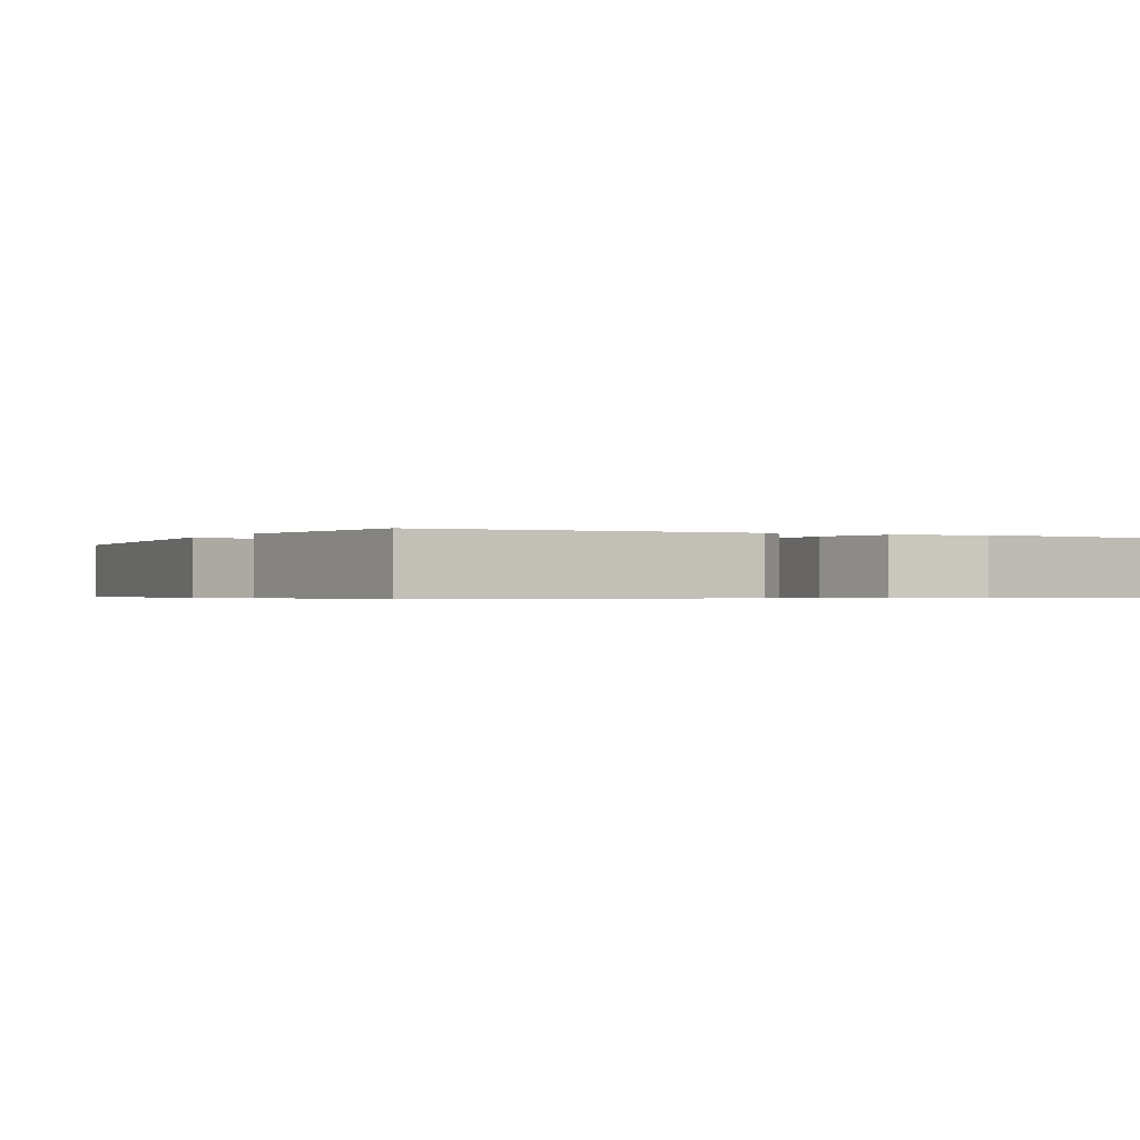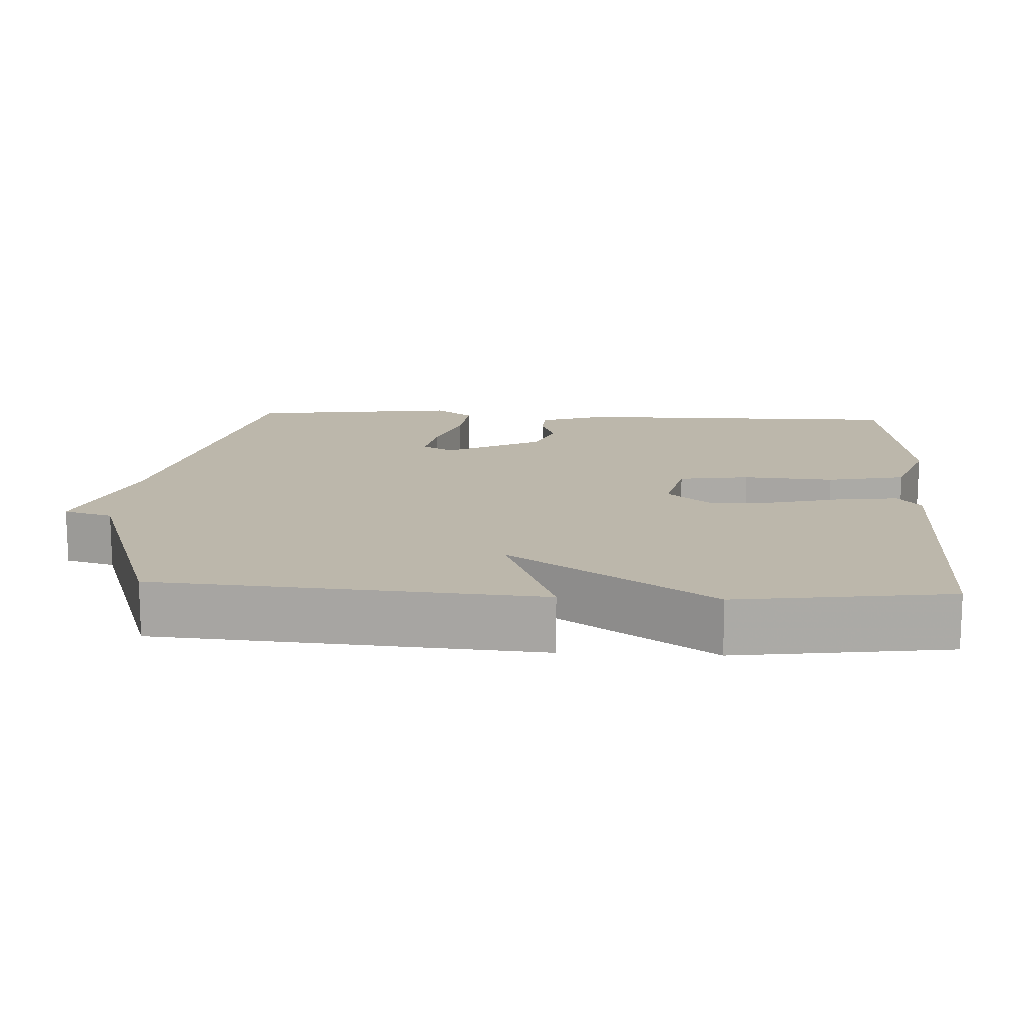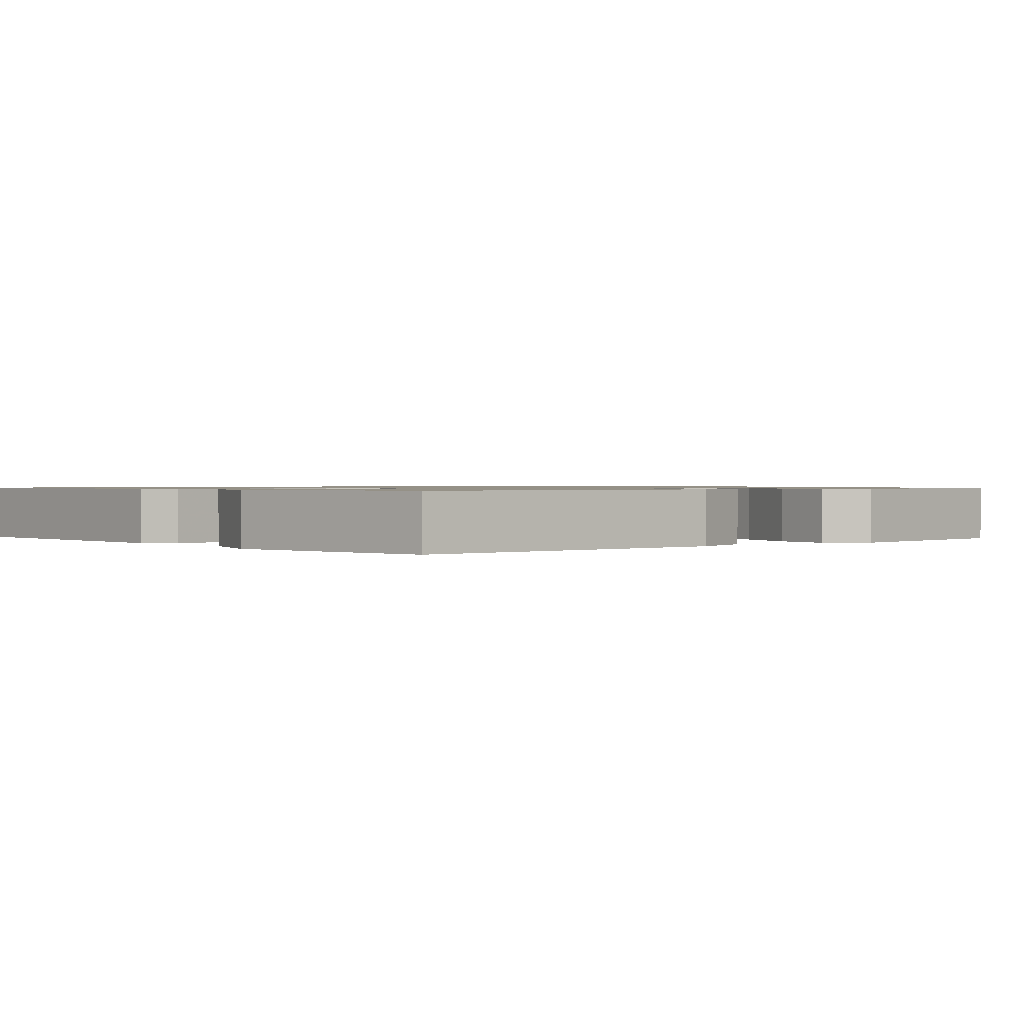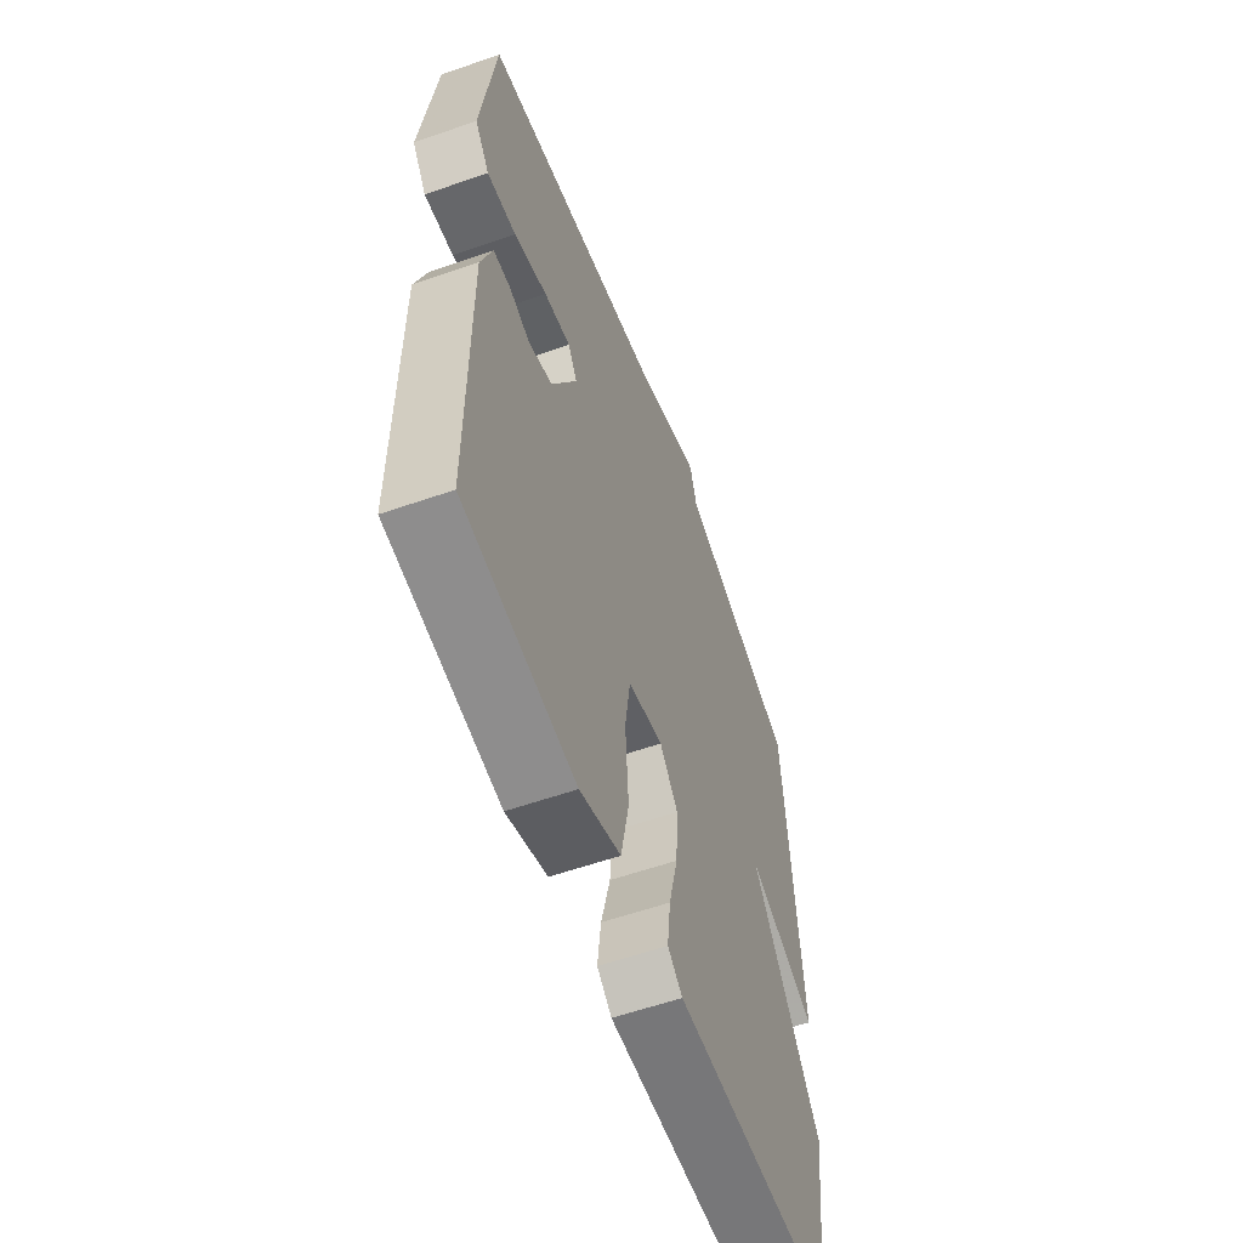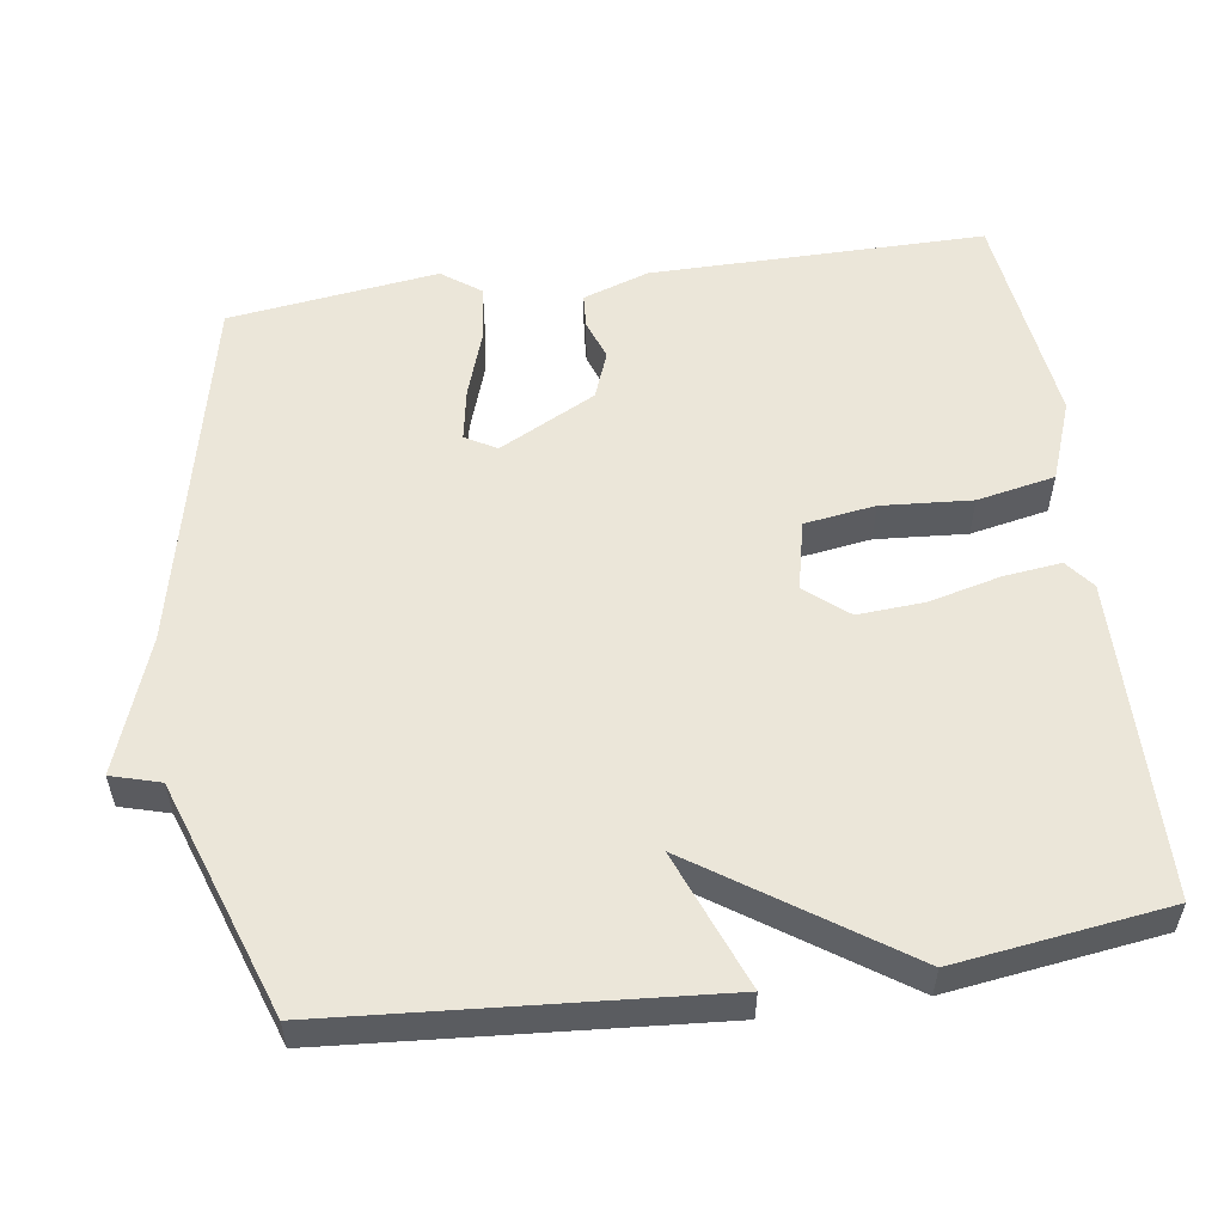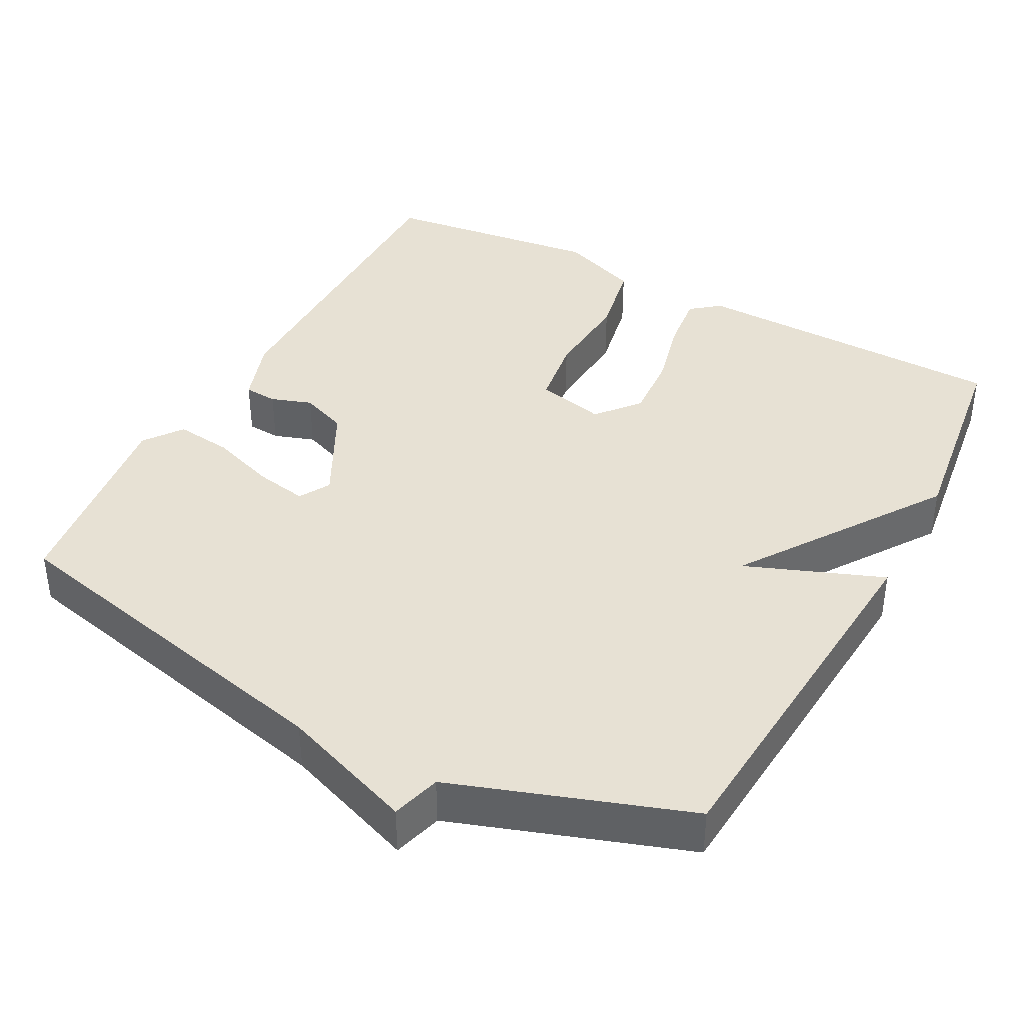
<metadata>
{"format":"obj","ext":"obj","renderer":"f3d","projection":"perspective","resolution":1024,"background":"white","views":[{"elev":-0.5,"azim":152.1,"up":"+Y"},{"elev":14.5,"azim":93.0,"up":"+Y"},{"elev":0.9,"azim":-131.1,"up":"+Y"},{"elev":-58.1,"azim":-70.1,"up":"+Z"},{"elev":55.6,"azim":81.8,"up":"+Y"},{"elev":39.6,"azim":28.2,"up":"+Y"}]}
</metadata>
<code>
v 0.5 0.07 -0.5
v 0.07 0.07 -0.507
v 0.031 0.07 -0.476
v 0.04 0.07 -0.399
v 0.064 0.07 -0.302
v 0.07 0.07 -0.212
v 0.022 0.07 -0.155
v -0.071 0.07 -0.176
v -0.085 0.07 -0.271
v -0.076 0.07 -0.393
v -0.097 0.07 -0.498
v -0.205 0.07 -0.538
v -0.5 0.07 -0.5
v -0.499 0.07 -0.051
v -0.469 0.07 0.038
v -0.424 0.07 0.041
v -0.369 0.07 0.022
v -0.306 0.07 0.046
v -0.239 0.07 0.176
v -0.263 0.07 0.218
v -0.334 0.07 0.205
v -0.422 0.07 0.175
v -0.499 0.07 0.166
v -0.537 0.07 0.218
v -0.5 0.07 0.5
v -0.015 0.07 0.609
v 0.166 0.07 0.675
v 0.185 0.07 0.609
v 0.5 0.07 0.5
v 0.539 0.07 -0.013
v 0.354 0.07 0.059
v 0.539 0.07 -0.213
v 0.5 0 -0.5
v 0.07 0 -0.507
v 0.031 0 -0.476
v 0.04 0 -0.399
v 0.064 0 -0.302
v 0.07 0 -0.212
v 0.022 0 -0.155
v -0.071 0 -0.176
v -0.085 0 -0.271
v -0.076 0 -0.393
v -0.097 0 -0.498
v -0.205 0 -0.538
v -0.5 0 -0.5
v -0.499 0 -0.051
v -0.469 0 0.038
v -0.424 0 0.041
v -0.369 0 0.022
v -0.306 0 0.046
v -0.239 0 0.176
v -0.263 0 0.218
v -0.334 0 0.205
v -0.422 0 0.175
v -0.499 0 0.166
v -0.537 0 0.218
v -0.5 0 0.5
v -0.015 0 0.609
v 0.166 0 0.675
v 0.185 0 0.609
v 0.5 0 0.5
v 0.539 0 -0.013
v 0.354 0 0.059
v 0.539 0 -0.213
f 3 4 5
f 2 3 5
f 1 2 5
f 32 1 5
f 31 32 5
f 28 29 30 31
f 28 31 5 6
f 28 6 7
f 27 28 7
f 26 27 7
f 24 25 26
f 23 24 26
f 22 23 26
f 21 22 26
f 20 21 26
f 19 20 26 7
f 18 19 7 8
f 17 18 8 9
f 15 16 17
f 14 15 17
f 13 14 17
f 12 13 17
f 11 12 17
f 10 11 17
f 9 10 17
f 37 36 35
f 37 35 34
f 37 34 33
f 37 33 64
f 37 64 63
f 63 62 61 60
f 38 37 63 60
f 39 38 60
f 39 60 59
f 39 59 58
f 58 57 56
f 58 56 55
f 58 55 54
f 58 54 53
f 58 53 52
f 39 58 52 51
f 40 39 51 50
f 41 40 50 49
f 49 48 47
f 49 47 46
f 49 46 45
f 49 45 44
f 49 44 43
f 49 43 42
f 49 42 41
f 1 33 34 2
f 2 34 35 3
f 3 35 36 4
f 4 36 37 5
f 5 37 38 6
f 6 38 39 7
f 7 39 40 8
f 8 40 41 9
f 9 41 42 10
f 10 42 43 11
f 11 43 44 12
f 12 44 45 13
f 13 45 46 14
f 14 46 47 15
f 15 47 48 16
f 16 48 49 17
f 17 49 50 18
f 18 50 51 19
f 19 51 52 20
f 20 52 53 21
f 21 53 54 22
f 22 54 55 23
f 23 55 56 24
f 24 56 57 25
f 25 57 58 26
f 26 58 59 27
f 27 59 60 28
f 28 60 61 29
f 29 61 62 30
f 30 62 63 31
f 31 63 64 32
f 32 64 33 1

</code>
